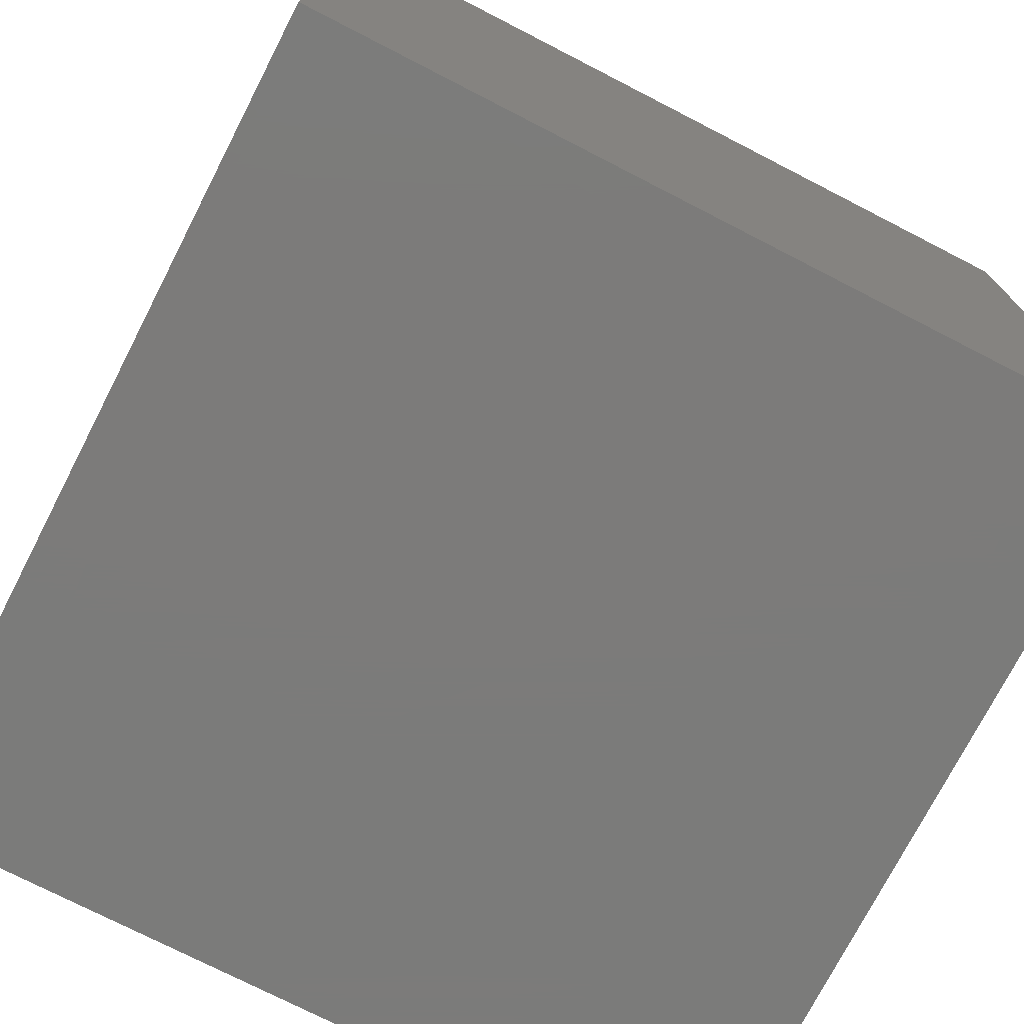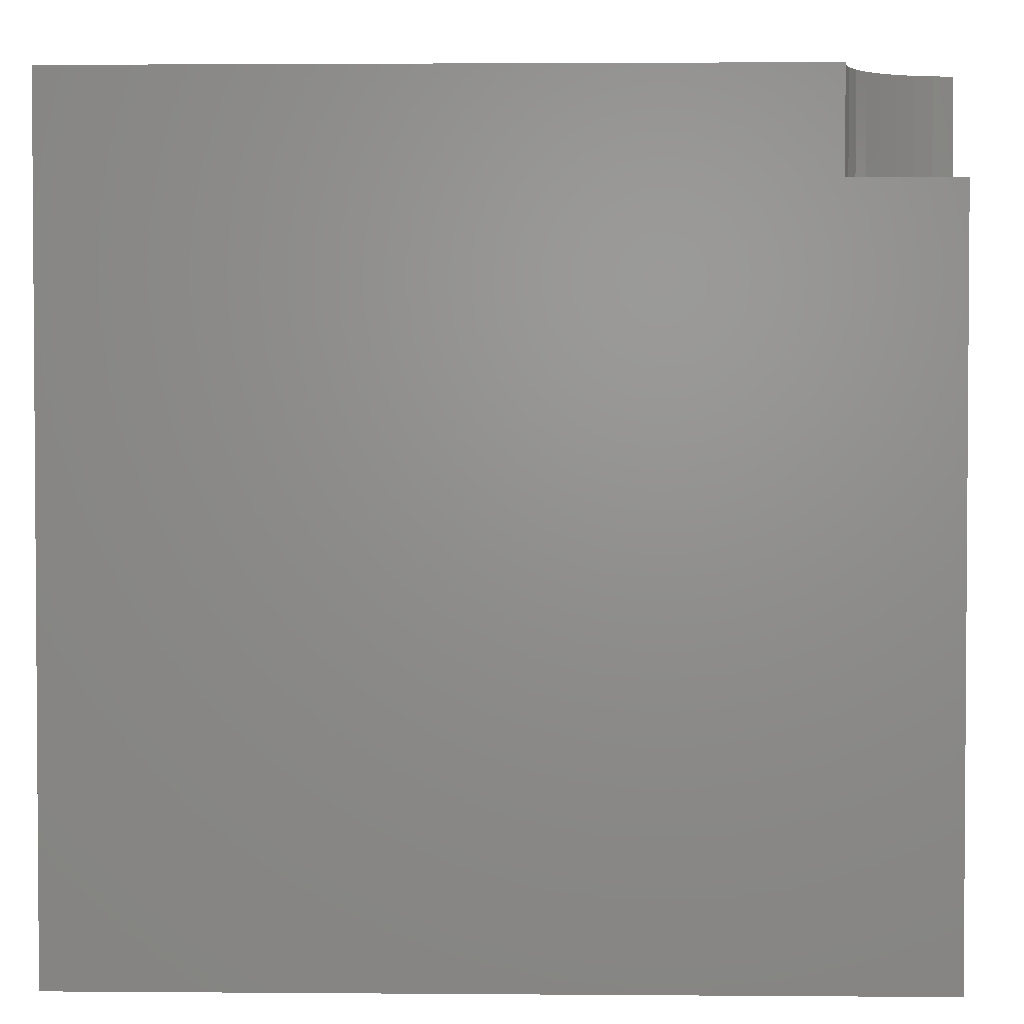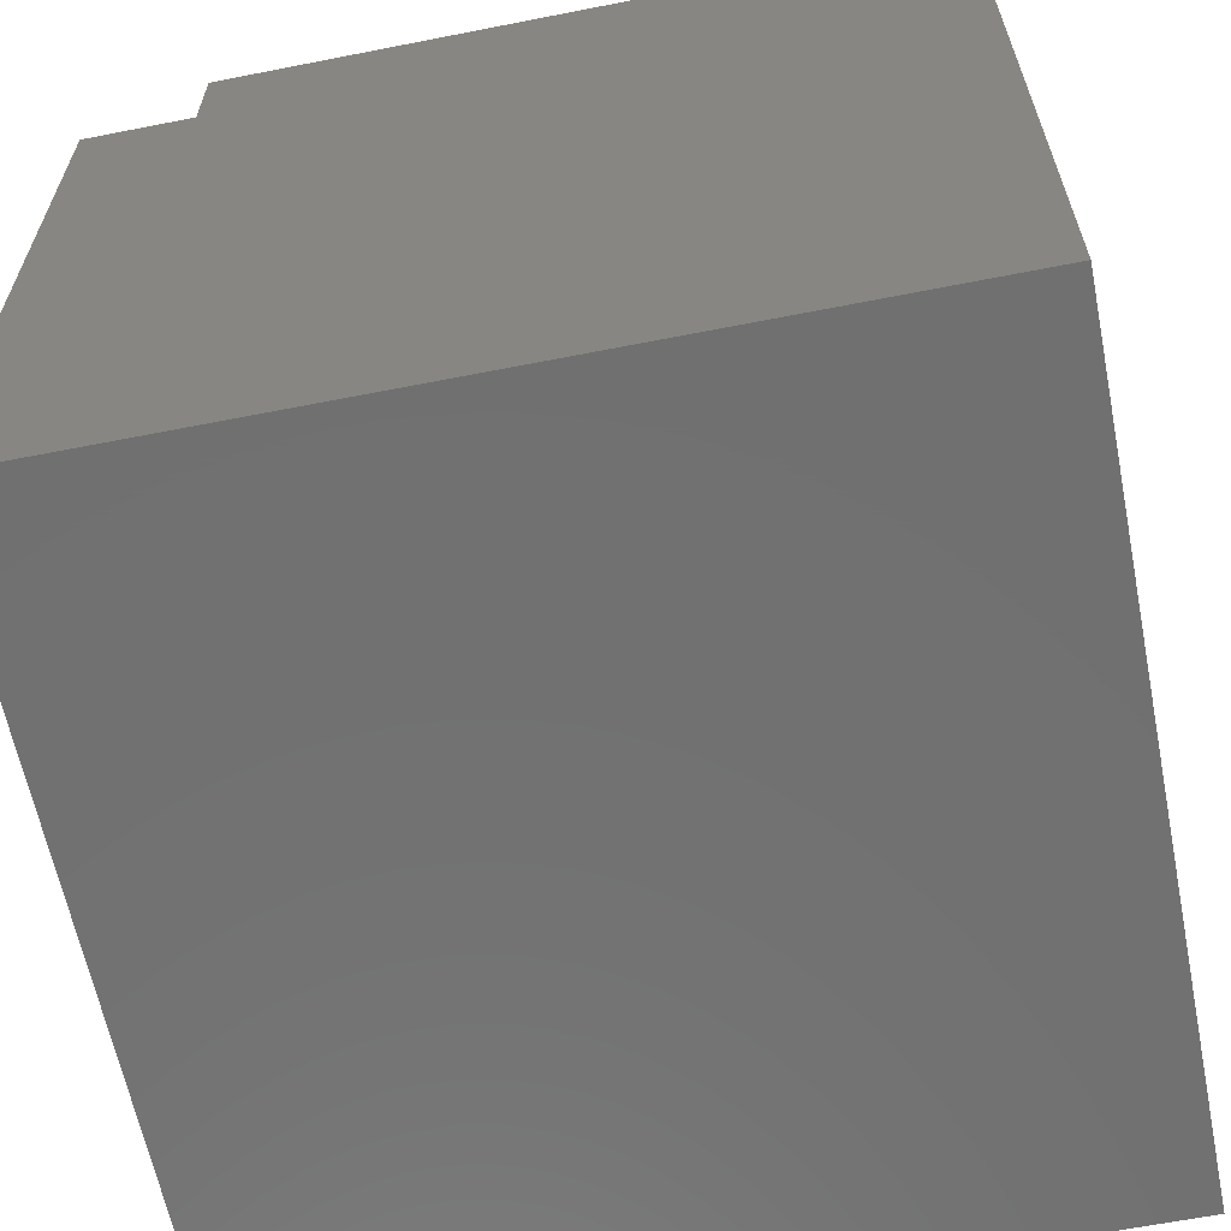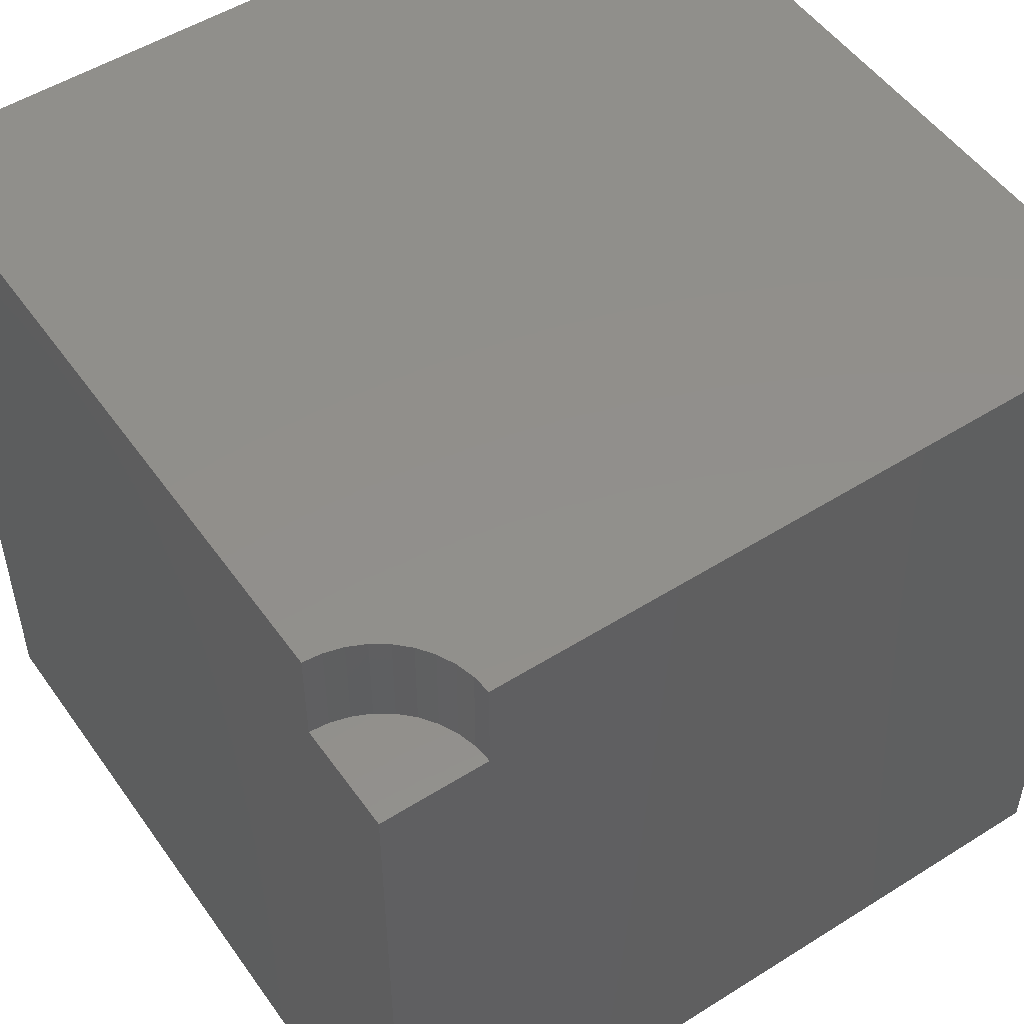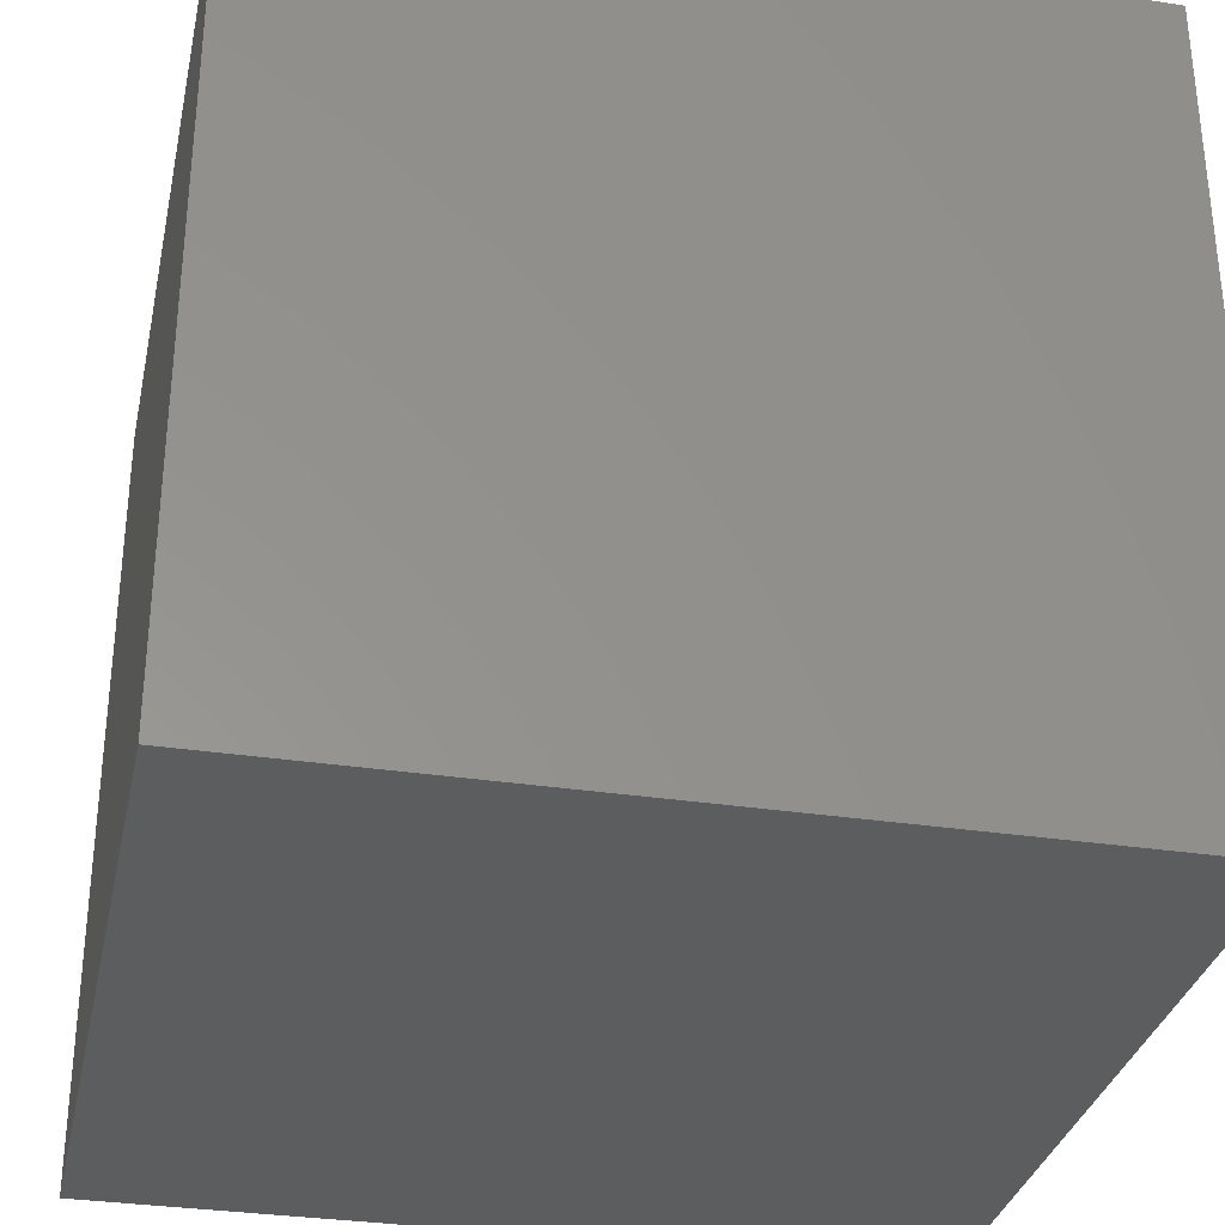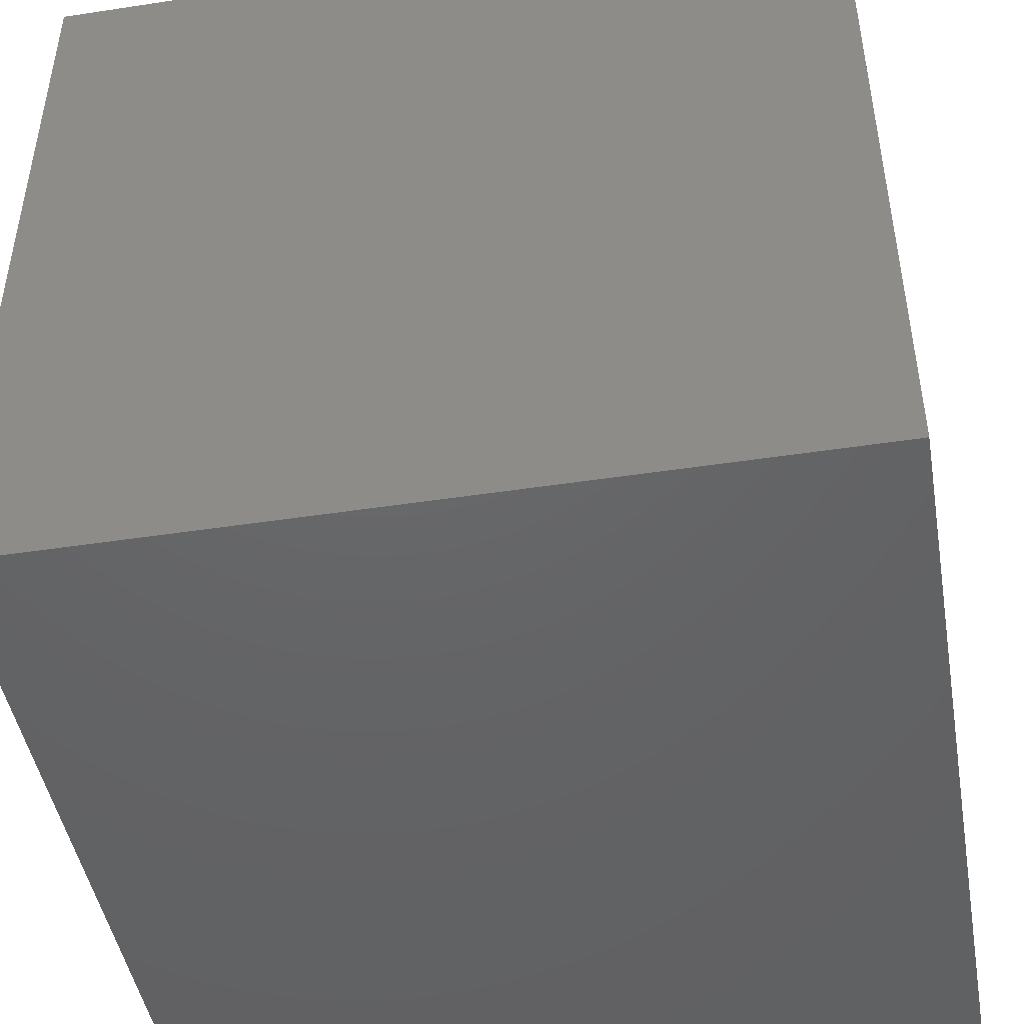
<metadata>
{"format":"stl","ext":"stl","renderer":"f3d","projection":"perspective","resolution":1024,"background":"white","views":[{"elev":-74.6,"azim":152.8,"up":"+Y"},{"elev":2.5,"azim":91.6,"up":"+Z"},{"elev":-62.7,"azim":-168.7,"up":"+Z"},{"elev":51.5,"azim":145.7,"up":"+Z"},{"elev":-32.2,"azim":78.0,"up":"+Y"},{"elev":-46.3,"azim":9.9,"up":"+Z"}]}
</metadata>
<code>
# stl→obj: 28 verts, 52 faces
v 0 10 10
v 0 10 0
v 0 0 10
v 0 0 0
v 8.701 9.771 10
v 8.681 10 10
v 10 8.681 10
v 9.771 8.701 10
v 10 0 10
v 9.549 8.76 10
v 9.34 8.857 10
v 9.152 8.989 10
v 8.989 9.152 10
v 8.857 9.34 10
v 8.76 9.549 10
v 10 8.681 8.787
v 10 0 0
v 10 10 8.787
v 10 10 0
v 8.681 10 8.787
v 8.701 9.771 8.787
v 8.76 9.549 8.787
v 8.857 9.34 8.787
v 8.989 9.152 8.787
v 9.152 8.989 8.787
v 9.34 8.857 8.787
v 9.549 8.76 8.787
v 9.771 8.701 8.787
f 1 2 3
f 3 2 4
f 5 6 1
f 7 8 9
f 9 8 10
f 9 10 3
f 3 10 11
f 3 11 12
f 12 13 3
f 3 13 14
f 3 14 1
f 1 14 15
f 1 15 5
f 7 9 16
f 16 9 17
f 16 17 18
f 18 17 19
f 2 19 4
f 4 19 17
f 18 19 20
f 20 19 2
f 20 2 6
f 6 2 1
f 17 9 4
f 4 9 3
f 20 6 5
f 20 5 21
f 21 5 15
f 21 15 22
f 22 15 14
f 22 14 23
f 23 14 13
f 23 13 24
f 24 13 12
f 24 12 25
f 25 12 11
f 25 11 26
f 26 11 10
f 26 10 27
f 27 10 8
f 27 8 28
f 28 8 7
f 28 7 16
f 20 21 18
f 18 21 22
f 18 22 23
f 23 24 18
f 18 24 25
f 18 25 26
f 26 27 18
f 18 27 28
f 18 28 16

</code>
